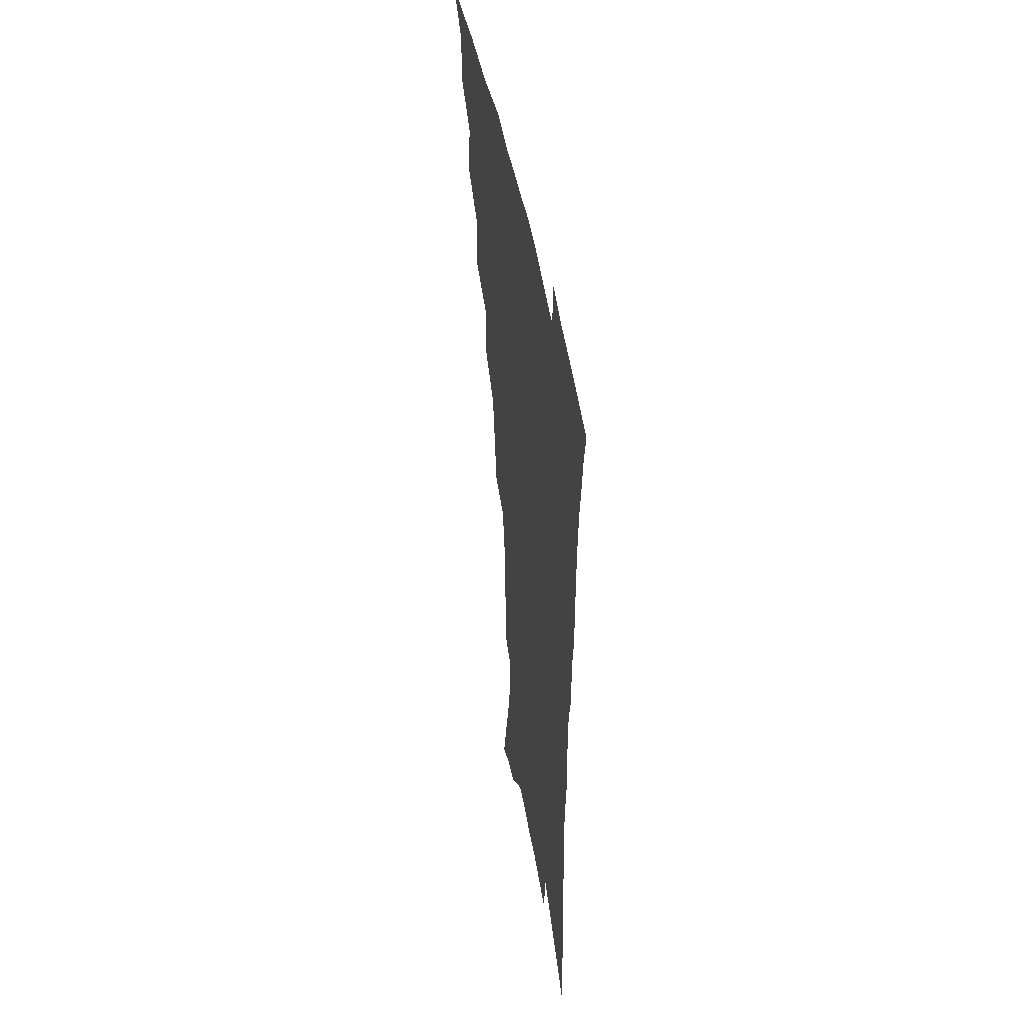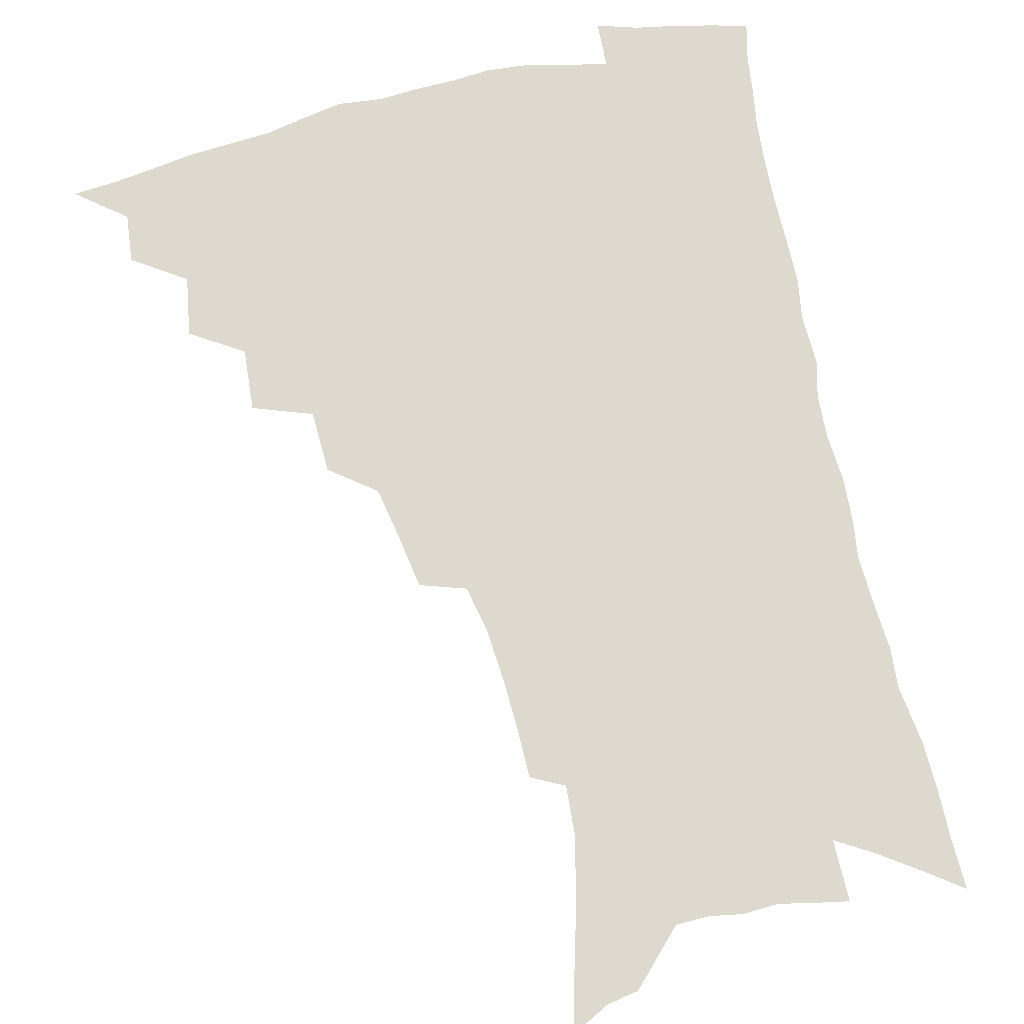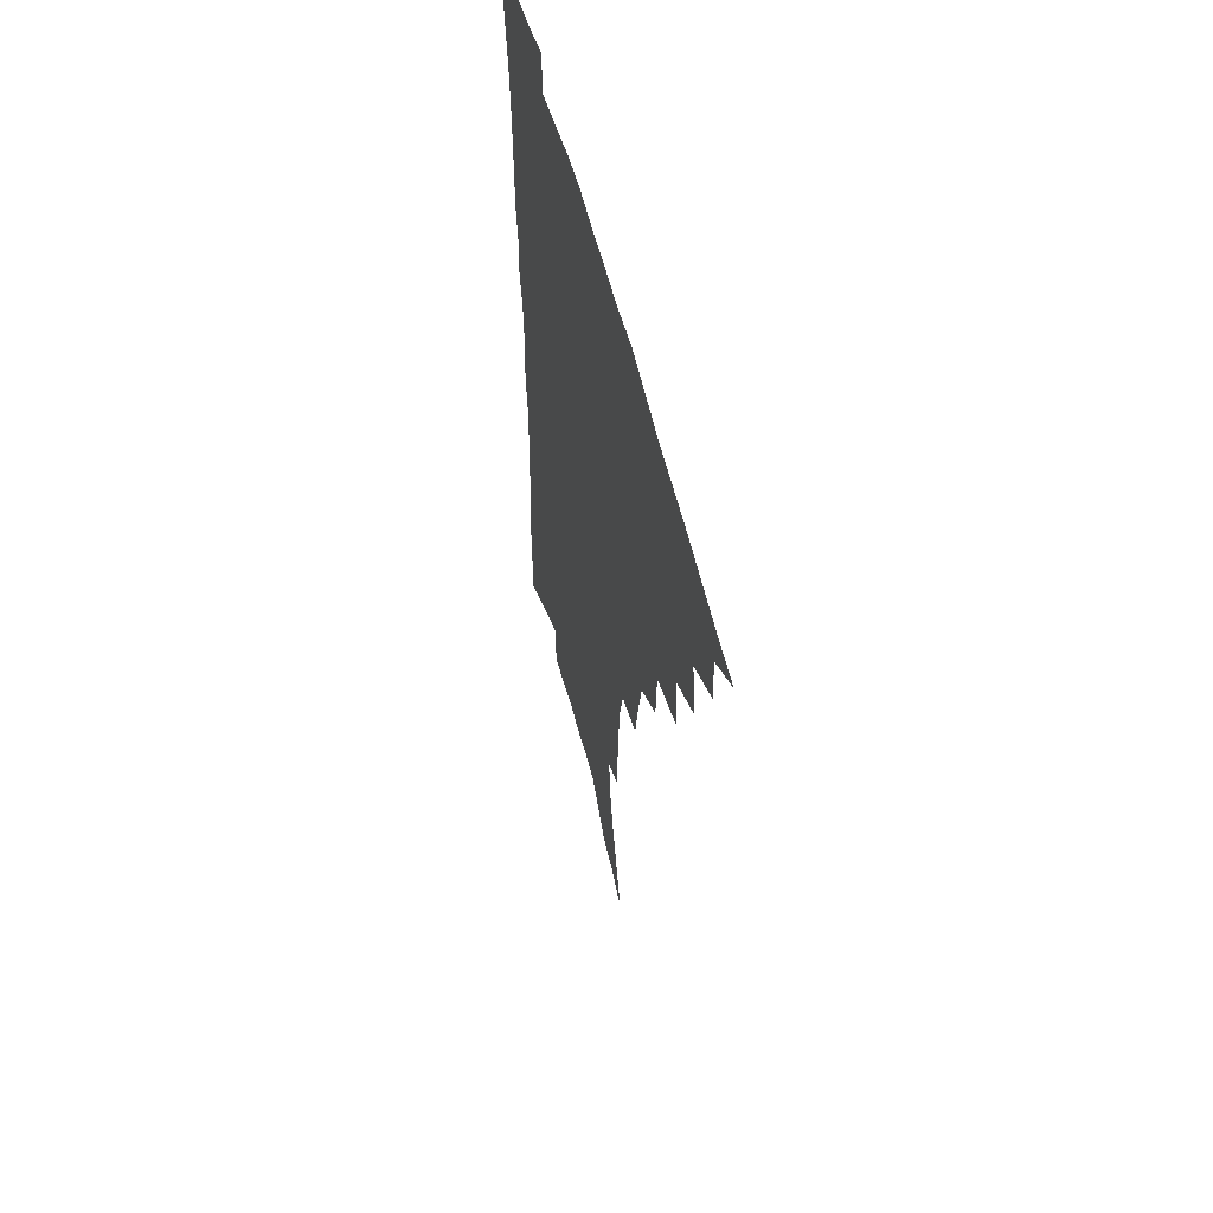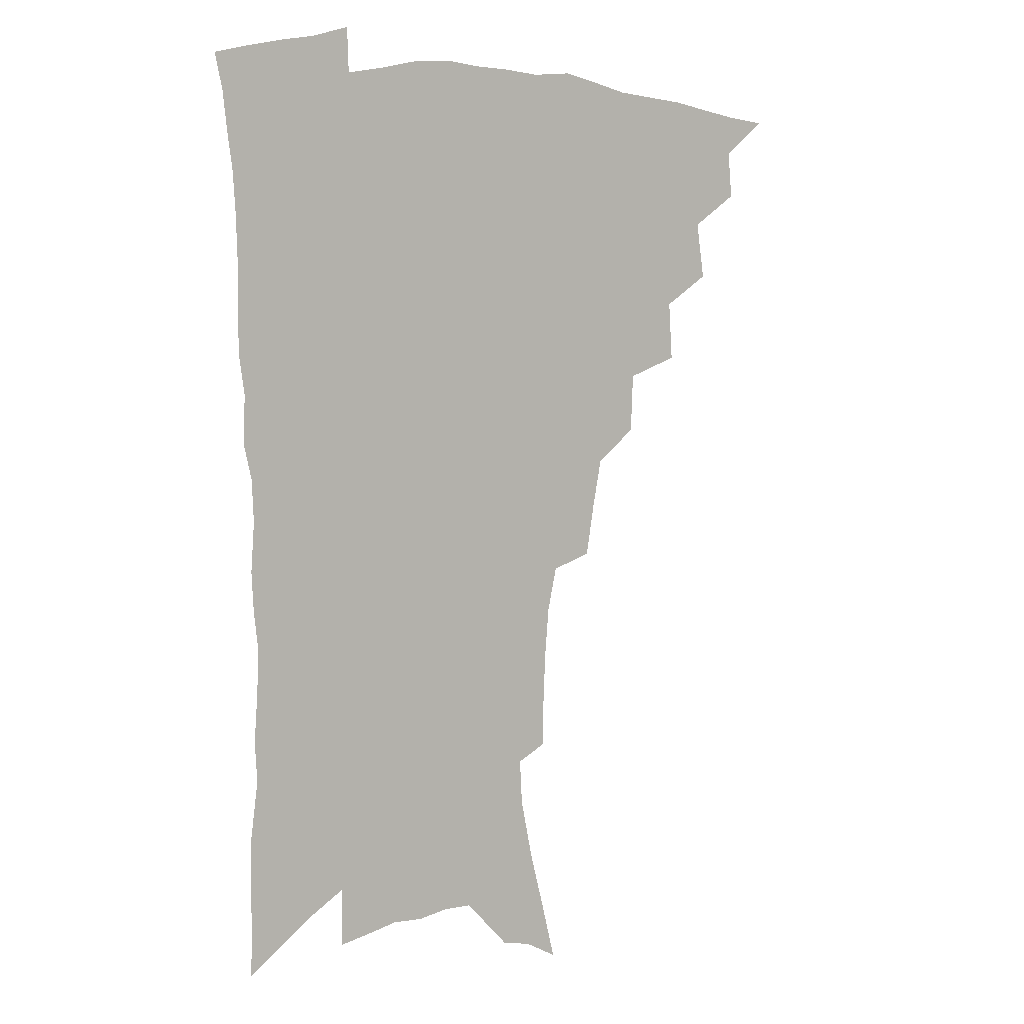
<metadata>
{"format":"obj","ext":"obj","renderer":"f3d","projection":"perspective","resolution":1024,"background":"white","views":[{"elev":47.0,"azim":80.2,"up":"+Y"},{"elev":71.7,"azim":-12.9,"up":"+Z"},{"elev":57.3,"azim":-104.5,"up":"+Y"},{"elev":5.5,"azim":143.3,"up":"+Y"}]}
</metadata>
<code>
v 451.6 487.2 0
v 467.6 455.6 0
v 469.2 473.4 0
v 467.7 488.7 0
v 483.2 421.5 0
v 486.6 443.2 0
v 486 459.6 0
v 484.9 475.2 0
v 482.7 491.1 0
v 500.5 387.3 0
v 502 409.7 0
v 503.2 429.6 0
v 503.3 446.5 0
v 502.3 462 0
v 500 477.4 0
v 497.6 493.5 0
v 522.6 357.6 0
v 521.6 380 0
v 521.1 400.2 0
v 521.3 419 0
v 520.9 435.3 0
v 519.1 449.4 0
v 517.2 464.1 0
v 515.3 478.9 0
v 512.9 494.8 0
v 545.8 307.3 0
v 542.5 327 0
v 538.8 345.4 0
v 539.2 371.3 0
v 537.9 389.1 0
v 536.4 405.4 0
v 535.2 420.6 0
v 534.8 436.4 0
v 533.8 451.3 0
v 532.2 465.8 0
v 530.1 480.8 0
v 528 496 0
v 568.6 230.3 0
v 568.3 247.9 0
v 567.5 266.5 0
v 565.8 285.8 0
v 562.1 302.2 0
v 558.5 320.5 0
v 556.2 340.3 0
v 554.5 359.7 0
v 552.7 376 0
v 552.4 394.7 0
v 551.6 410.2 0
v 551.1 425.3 0
v 549.9 439.2 0
v 549.5 453.3 0
v 546.9 467.8 0
v 544.7 482.7 0
v 542.4 499.2 0
v 563.1 140.8 0
v 568.5 162 0
v 574.7 185.4 0
v 579.3 207.6 0
v 580.3 224.5 0
v 580.4 242.9 0
v 579.7 260.7 0
v 578.4 279.2 0
v 575.9 295.4 0
v 572.9 310.9 0
v 570.7 329.8 0
v 568.8 347.4 0
v 567.9 366.3 0
v 566.4 381.6 0
v 565.5 397.1 0
v 565.5 413.4 0
v 564.9 427.6 0
v 564.4 441.6 0
v 562.9 455.2 0
v 561 469.5 0
v 559.2 484.3 0
v 556.7 502 0
v 576.5 148 0
v 583.8 174.1 0
v 589.6 199.2 0
v 591.7 218.5 0
v 591.8 235.6 0
v 590.8 250.8 0
v 590 268.7 0
v 588.9 287.9 0
v 586.9 304.7 0
v 584.4 318.8 0
v 582.4 335.6 0
v 581.6 354.4 0
v 580.3 369.7 0
v 579.8 386.5 0
v 579.3 401.6 0
v 578.8 415.8 0
v 578.5 430 0
v 577.8 442.9 0
v 576.9 456.2 0
v 575.4 470.3 0
v 573.8 485.3 0
v 572.7 500.5 0
v 587.9 150.2 0
v 597.3 183.2 0
v 601 205.9 0
v 602.5 226.1 0
v 602.2 242.1 0
v 601.6 259.5 0
v 600.7 276.9 0
v 599 292.2 0
v 597.3 308.2 0
v 596 326.1 0
v 594.6 342.1 0
v 593.5 357.5 0
v 592.6 372.6 0
v 591.9 386.7 0
v 591.8 402.2 0
v 591.6 416.9 0
v 591.3 430.1 0
v 591.1 443.7 0
v 590.6 456.9 0
v 589.6 470.7 0
v 588.6 485.1 0
v 586.9 501.7 0
v 605.9 169 0
v 610.3 192.5 0
v 612.1 212.1 0
v 612.3 227.8 0
v 612 244.2 0
v 611.4 259.1 0
v 610.7 281.4 0
v 609.5 297.4 0
v 608.1 312.4 0
v 606.9 327.9 0
v 605.9 343.8 0
v 605.2 359.6 0
v 604.7 375.1 0
v 604.8 390.6 0
v 604.3 403.7 0
v 604.5 418.5 0
v 604.3 431.1 0
v 604.2 444.1 0
v 604.3 457.3 0
v 603.7 471 0
v 602.4 486.1 0
v 601.1 502 0
v 617.6 169.3 0
v 620.9 193.2 0
v 622.1 213.4 0
v 622.6 232.4 0
v 621.9 245.8 0
v 621.5 263.1 0
v 620.7 283.2 0
v 619.8 297.8 0
v 618.8 315.8 0
v 617.9 331.1 0
v 617.2 345.7 0
v 616.8 360.7 0
v 616.5 376.6 0
v 616.5 391.4 0
v 616.5 404.4 0
v 616.7 418.1 0
v 617.3 431.9 0
v 617.6 444.6 0
v 617.7 457.4 0
v 617.7 470.6 0
v 617 484.9 0
v 615.1 503.4 0
v 629.4 167.4 0
v 631.8 193.7 0
v 632.6 217.4 0
v 632.6 232.6 0
v 632.3 250.6 0
v 631.6 264.7 0
v 630.9 282.6 0
v 630.2 298.4 0
v 629.4 315.1 0
v 628.7 331.6 0
v 628.6 343.9 0
v 628.1 362.4 0
v 628.1 376.8 0
v 628.3 390.4 0
v 628.6 404.8 0
v 629 418.3 0
v 629.6 431.5 0
v 630.4 444.5 0
v 631.1 457.2 0
v 631.2 470.3 0
v 630.7 485.7 0
v 629.7 502.3 0
v 641.8 168.2 0
v 642.8 193.9 0
v 643.2 212.6 0
v 642.9 232.2 0
v 642.6 248.2 0
v 641.6 269.3 0
v 641.2 283.5 0
v 640.7 298.8 0
v 640.1 314.3 0
v 639.5 331.4 0
v 639.6 345.2 0
v 639.4 361.2 0
v 639.6 375.6 0
v 640 389.6 0
v 640.3 404.4 0
v 641.1 417.7 0
v 641.8 431.2 0
v 642.8 443.7 0
v 644 456.5 0
v 644.6 469.8 0
v 645.5 483.5 0
v 645.6 498.8 0
v 654 165.7 0
v 654.2 189.8 0
v 653.9 210.7 0
v 653.4 229.9 0
v 653 247.2 0
v 652.5 264.4 0
v 651.6 282.1 0
v 651.2 297.3 0
v 650.9 312.8 0
v 650.6 328.5 0
v 651.4 341.1 0
v 650.7 359.4 0
v 651.1 373.5 0
v 651.8 387.5 0
v 652.7 401.1 0
v 653.1 416.1 0
v 654.2 429.1 0
v 655.5 441.7 0
v 656.8 455.9 0
v 658 468.5 0
v 659.6 481.5 0
v 660.4 496.1 0
v 661 512.8 0
v 666.1 163.5 0
v 666 185.2 0
v 665.6 204.7 0
v 664.7 224.7 0
v 663.9 243.3 0
v 662.9 262.2 0
v 662.3 278.8 0
v 661.8 295.1 0
v 661.9 309.8 0
v 662.2 324.4 0
v 662.3 339.8 0
v 662.4 355.4 0
v 663.2 369.6 0
v 664.1 383.4 0
v 664.4 399.3 0
v 665.5 413.1 0
v 666.3 427.6 0
v 667.9 440.4 0
v 669.1 454.3 0
v 670.9 466.8 0
v 672.8 479.8 0
v 674.7 492.8 0
v 675.9 508.5 0
v 679 177.7 0
v 677.5 198.9 0
v 676.1 219.5 0
v 675.4 237.5 0
v 674.9 254.8 0
v 673.9 272.6 0
v 673.4 289.3 0
v 673.5 304.4 0
v 673.9 319.4 0
v 674.2 334.6 0
v 674.8 349.5 0
v 675.4 364.7 0
v 675.9 380.3 0
v 676.3 396.1 0
v 677.8 409.7 0
v 679.1 423.8 0
v 680.5 437.5 0
v 681.5 452.4 0
v 683.7 464.9 0
v 685.7 477.7 0
v 687.8 490.6 0
v 689.7 506.1 0
v 692.6 168.5 0
v 690.7 190.2 0
v 689.4 209.7 0
v 688.4 228.3 0
v 687.8 245.6 0
v 686.3 264.5 0
v 686.5 279.9 0
v 685.6 297.2 0
v 686.7 311.3 0
v 687.1 326.9 0
v 686.7 344 0
v 688.4 357.7 0
v 689.2 373.1 0
v 690.9 387.7 0
v 690.8 404.5 0
v 691.9 419.6 0
v 693.2 434.4 0
v 695 448.4 0
v 696.2 462.9 0
v 698.7 475.4 0
v 700.4 488.3 0
v 703.2 503.3 0
v 706.6 158.6 0
v 706.1 176.9 0
v 706.3 193.7 0
v 705.8 211.3 0
v 703 232.5 0
v 703.9 247.3 0
v 702.6 265.4 0
v 702 282.5 0
v 703.7 296 0
v 704.5 311.2 0
v 703.2 329.9 0
v 704 345.6 0
v 707.1 358.7 0
v 706.5 376.9 0
v 708.7 391.6 0
v 708.9 408.7 0
v 708.8 426.1 0
v 709.4 442.7 0
v 710.4 458.4 0
v 712.5 472.5 0
v 714.1 486.5 0
v 717.2 499.9 0
f 3 4 1
f 6 7 2
f 2 7 3
f 7 8 3
f 3 8 4
f 8 9 4
f 11 12 5
f 5 12 6
f 12 13 6
f 6 13 7
f 13 14 7
f 7 14 8
f 14 15 8
f 8 15 9
f 15 16 9
f 18 19 10
f 10 19 11
f 19 20 11
f 11 20 12
f 20 21 12
f 12 21 13
f 21 22 13
f 13 22 14
f 22 23 14
f 14 23 15
f 23 24 15
f 15 24 16
f 24 25 16
f 28 29 17
f 17 29 18
f 29 30 18
f 18 30 19
f 30 31 19
f 19 31 20
f 31 32 20
f 20 32 21
f 32 33 21
f 21 33 22
f 33 34 22
f 22 34 23
f 34 35 23
f 23 35 24
f 35 36 24
f 24 36 25
f 36 37 25
f 42 43 26
f 26 43 27
f 43 44 27
f 27 44 28
f 44 45 28
f 28 45 29
f 45 46 29
f 29 46 30
f 46 47 30
f 30 47 31
f 47 48 31
f 31 48 32
f 48 49 32
f 32 49 33
f 49 50 33
f 33 50 34
f 50 51 34
f 34 51 35
f 51 52 35
f 35 52 36
f 52 53 36
f 36 53 37
f 53 54 37
f 59 60 38
f 38 60 39
f 60 61 39
f 39 61 40
f 61 62 40
f 40 62 41
f 62 63 41
f 41 63 42
f 63 64 42
f 42 64 43
f 64 65 43
f 43 65 44
f 65 66 44
f 44 66 45
f 66 67 45
f 45 67 46
f 67 68 46
f 46 68 47
f 68 69 47
f 47 69 48
f 69 70 48
f 48 70 49
f 70 71 49
f 49 71 50
f 71 72 50
f 50 72 51
f 72 73 51
f 51 73 52
f 73 74 52
f 52 74 53
f 74 75 53
f 53 75 54
f 75 76 54
f 55 77 56
f 77 78 56
f 56 78 57
f 78 79 57
f 57 79 58
f 79 80 58
f 58 80 59
f 80 81 59
f 59 81 60
f 81 82 60
f 60 82 61
f 82 83 61
f 61 83 62
f 83 84 62
f 62 84 63
f 84 85 63
f 63 85 64
f 85 86 64
f 64 86 65
f 86 87 65
f 65 87 66
f 87 88 66
f 66 88 67
f 88 89 67
f 67 89 68
f 89 90 68
f 68 90 69
f 90 91 69
f 69 91 70
f 91 92 70
f 70 92 71
f 92 93 71
f 71 93 72
f 93 94 72
f 72 94 73
f 94 95 73
f 73 95 74
f 95 96 74
f 74 96 75
f 96 97 75
f 75 97 76
f 97 98 76
f 77 99 78
f 99 100 78
f 78 100 79
f 100 101 79
f 79 101 80
f 101 102 80
f 80 102 81
f 102 103 81
f 81 103 82
f 103 104 82
f 82 104 83
f 104 105 83
f 83 105 84
f 105 106 84
f 84 106 85
f 106 107 85
f 85 107 86
f 107 108 86
f 86 108 87
f 108 109 87
f 87 109 88
f 109 110 88
f 88 110 89
f 110 111 89
f 89 111 90
f 111 112 90
f 90 112 91
f 112 113 91
f 91 113 92
f 113 114 92
f 92 114 93
f 114 115 93
f 93 115 94
f 115 116 94
f 94 116 95
f 116 117 95
f 95 117 96
f 117 118 96
f 96 118 97
f 118 119 97
f 97 119 98
f 119 120 98
f 99 121 100
f 121 122 100
f 100 122 101
f 122 123 101
f 101 123 102
f 123 124 102
f 102 124 103
f 124 125 103
f 103 125 104
f 125 126 104
f 104 126 105
f 126 127 105
f 105 127 106
f 127 128 106
f 106 128 107
f 128 129 107
f 107 129 108
f 129 130 108
f 108 130 109
f 130 131 109
f 109 131 110
f 131 132 110
f 110 132 111
f 132 133 111
f 111 133 112
f 133 134 112
f 112 134 113
f 134 135 113
f 113 135 114
f 135 136 114
f 114 136 115
f 136 137 115
f 115 137 116
f 137 138 116
f 116 138 117
f 138 139 117
f 117 139 118
f 139 140 118
f 118 140 119
f 140 141 119
f 119 141 120
f 141 142 120
f 121 143 122
f 143 144 122
f 122 144 123
f 144 145 123
f 123 145 124
f 145 146 124
f 124 146 125
f 146 147 125
f 125 147 126
f 147 148 126
f 126 148 127
f 148 149 127
f 127 149 128
f 149 150 128
f 128 150 129
f 150 151 129
f 129 151 130
f 151 152 130
f 130 152 131
f 152 153 131
f 131 153 132
f 153 154 132
f 132 154 133
f 154 155 133
f 133 155 134
f 155 156 134
f 134 156 135
f 156 157 135
f 135 157 136
f 157 158 136
f 136 158 137
f 158 159 137
f 137 159 138
f 159 160 138
f 138 160 139
f 160 161 139
f 139 161 140
f 161 162 140
f 140 162 141
f 162 163 141
f 141 163 142
f 163 164 142
f 143 165 144
f 165 166 144
f 144 166 145
f 166 167 145
f 145 167 146
f 167 168 146
f 146 168 147
f 168 169 147
f 147 169 148
f 169 170 148
f 148 170 149
f 170 171 149
f 149 171 150
f 171 172 150
f 150 172 151
f 172 173 151
f 151 173 152
f 173 174 152
f 152 174 153
f 174 175 153
f 153 175 154
f 175 176 154
f 154 176 155
f 176 177 155
f 155 177 156
f 177 178 156
f 156 178 157
f 178 179 157
f 157 179 158
f 179 180 158
f 158 180 159
f 180 181 159
f 159 181 160
f 181 182 160
f 160 182 161
f 182 183 161
f 161 183 162
f 183 184 162
f 162 184 163
f 184 185 163
f 163 185 164
f 185 186 164
f 165 187 166
f 187 188 166
f 166 188 167
f 188 189 167
f 167 189 168
f 189 190 168
f 168 190 169
f 190 191 169
f 169 191 170
f 191 192 170
f 170 192 171
f 192 193 171
f 171 193 172
f 193 194 172
f 172 194 173
f 194 195 173
f 173 195 174
f 195 196 174
f 174 196 175
f 196 197 175
f 175 197 176
f 197 198 176
f 176 198 177
f 198 199 177
f 177 199 178
f 199 200 178
f 178 200 179
f 200 201 179
f 179 201 180
f 201 202 180
f 180 202 181
f 202 203 181
f 181 203 182
f 203 204 182
f 182 204 183
f 204 205 183
f 183 205 184
f 205 206 184
f 184 206 185
f 206 207 185
f 185 207 186
f 207 208 186
f 187 209 188
f 209 210 188
f 188 210 189
f 210 211 189
f 189 211 190
f 211 212 190
f 190 212 191
f 212 213 191
f 191 213 192
f 213 214 192
f 192 214 193
f 214 215 193
f 193 215 194
f 215 216 194
f 194 216 195
f 216 217 195
f 195 217 196
f 217 218 196
f 196 218 197
f 218 219 197
f 197 219 198
f 219 220 198
f 198 220 199
f 220 221 199
f 199 221 200
f 221 222 200
f 200 222 201
f 222 223 201
f 201 223 202
f 223 224 202
f 202 224 203
f 224 225 203
f 203 225 204
f 225 226 204
f 204 226 205
f 226 227 205
f 205 227 206
f 227 228 206
f 206 228 207
f 228 229 207
f 207 229 208
f 229 230 208
f 209 232 210
f 232 233 210
f 210 233 211
f 233 234 211
f 211 234 212
f 234 235 212
f 212 235 213
f 235 236 213
f 213 236 214
f 236 237 214
f 214 237 215
f 237 238 215
f 215 238 216
f 238 239 216
f 216 239 217
f 239 240 217
f 217 240 218
f 240 241 218
f 218 241 219
f 241 242 219
f 219 242 220
f 242 243 220
f 220 243 221
f 243 244 221
f 221 244 222
f 244 245 222
f 222 245 223
f 245 246 223
f 223 246 224
f 246 247 224
f 224 247 225
f 247 248 225
f 225 248 226
f 248 249 226
f 226 249 227
f 249 250 227
f 227 250 228
f 250 251 228
f 228 251 229
f 251 252 229
f 229 252 230
f 252 253 230
f 230 253 231
f 253 254 231
f 233 255 234
f 255 256 234
f 234 256 235
f 256 257 235
f 235 257 236
f 257 258 236
f 236 258 237
f 258 259 237
f 237 259 238
f 259 260 238
f 238 260 239
f 260 261 239
f 239 261 240
f 261 262 240
f 240 262 241
f 262 263 241
f 241 263 242
f 263 264 242
f 242 264 243
f 264 265 243
f 243 265 244
f 265 266 244
f 244 266 245
f 266 267 245
f 245 267 246
f 267 268 246
f 246 268 247
f 268 269 247
f 247 269 248
f 269 270 248
f 248 270 249
f 270 271 249
f 249 271 250
f 271 272 250
f 250 272 251
f 272 273 251
f 251 273 252
f 273 274 252
f 252 274 253
f 274 275 253
f 253 275 254
f 275 276 254
f 255 277 256
f 277 278 256
f 256 278 257
f 278 279 257
f 257 279 258
f 279 280 258
f 258 280 259
f 280 281 259
f 259 281 260
f 281 282 260
f 260 282 261
f 282 283 261
f 261 283 262
f 283 284 262
f 262 284 263
f 284 285 263
f 263 285 264
f 285 286 264
f 264 286 265
f 286 287 265
f 265 287 266
f 287 288 266
f 266 288 267
f 288 289 267
f 267 289 268
f 289 290 268
f 268 290 269
f 290 291 269
f 269 291 270
f 291 292 270
f 270 292 271
f 292 293 271
f 271 293 272
f 293 294 272
f 272 294 273
f 294 295 273
f 273 295 274
f 295 296 274
f 274 296 275
f 296 297 275
f 275 297 276
f 297 298 276
f 277 299 278
f 299 300 278
f 278 300 279
f 300 301 279
f 279 301 280
f 301 302 280
f 280 302 281
f 302 303 281
f 281 303 282
f 303 304 282
f 282 304 283
f 304 305 283
f 283 305 284
f 305 306 284
f 284 306 285
f 306 307 285
f 285 307 286
f 307 308 286
f 286 308 287
f 308 309 287
f 287 309 288
f 309 310 288
f 288 310 289
f 310 311 289
f 289 311 290
f 311 312 290
f 290 312 291
f 312 313 291
f 291 313 292
f 313 314 292
f 292 314 293
f 314 315 293
f 293 315 294
f 315 316 294
f 294 316 295
f 316 317 295
f 295 317 296
f 317 318 296
f 296 318 297
f 318 319 297
f 297 319 298
f 319 320 298

</code>
